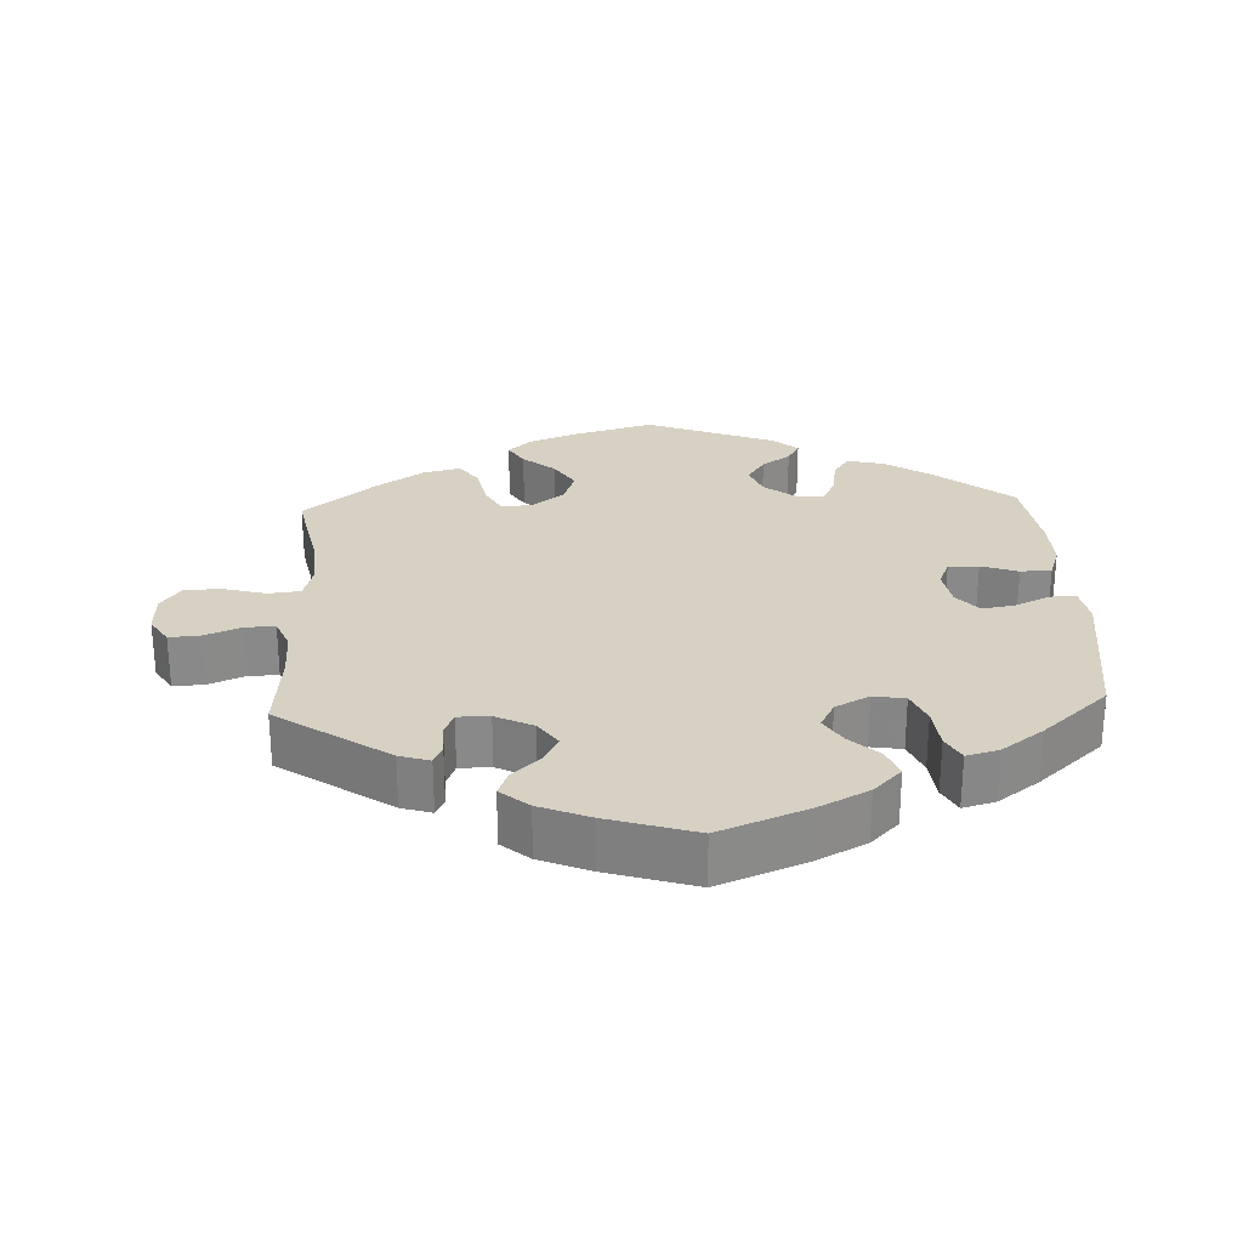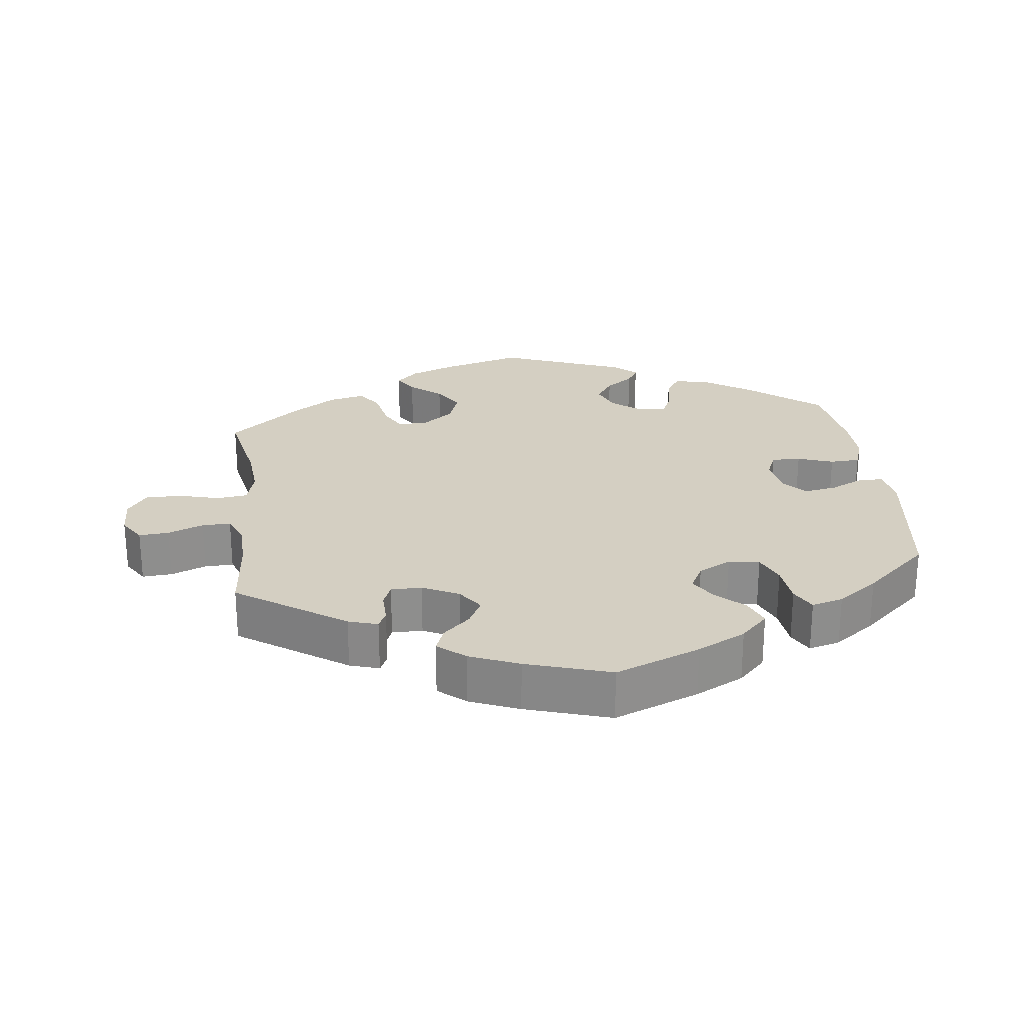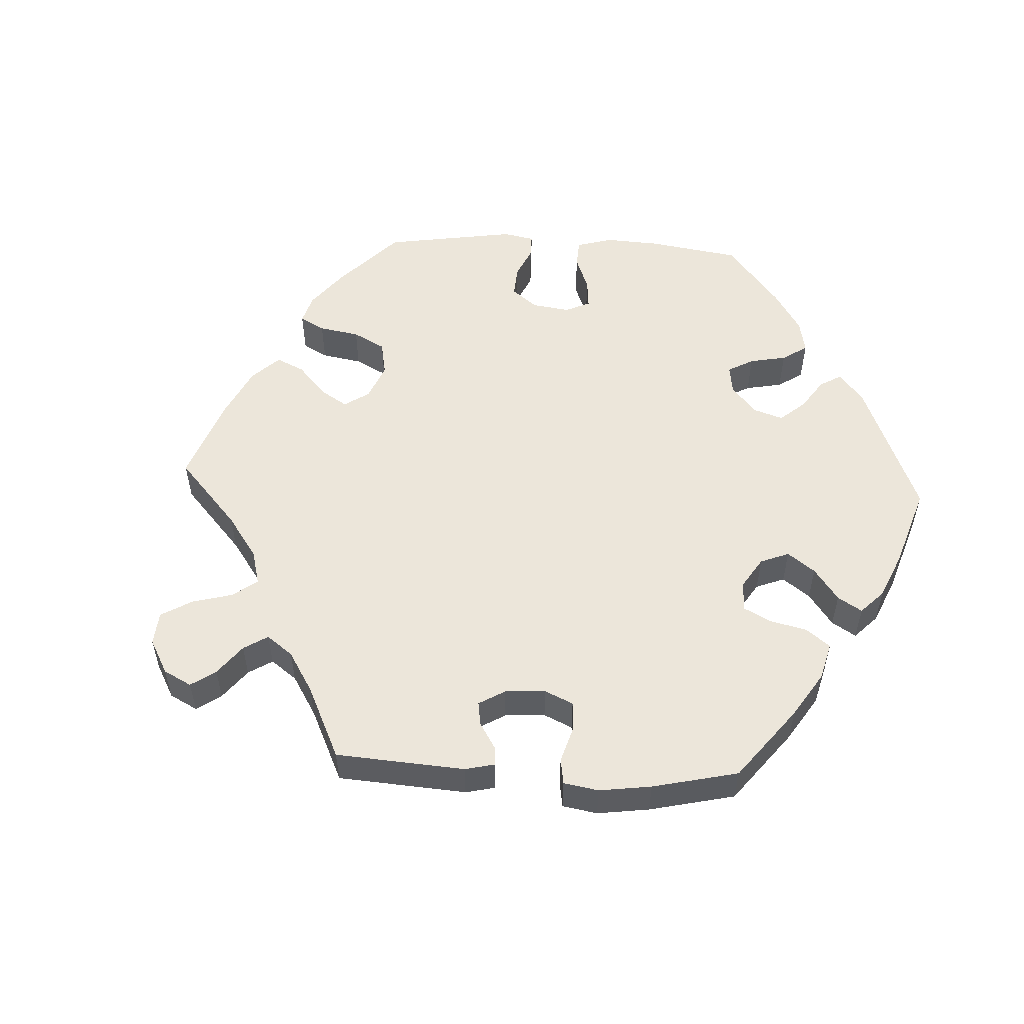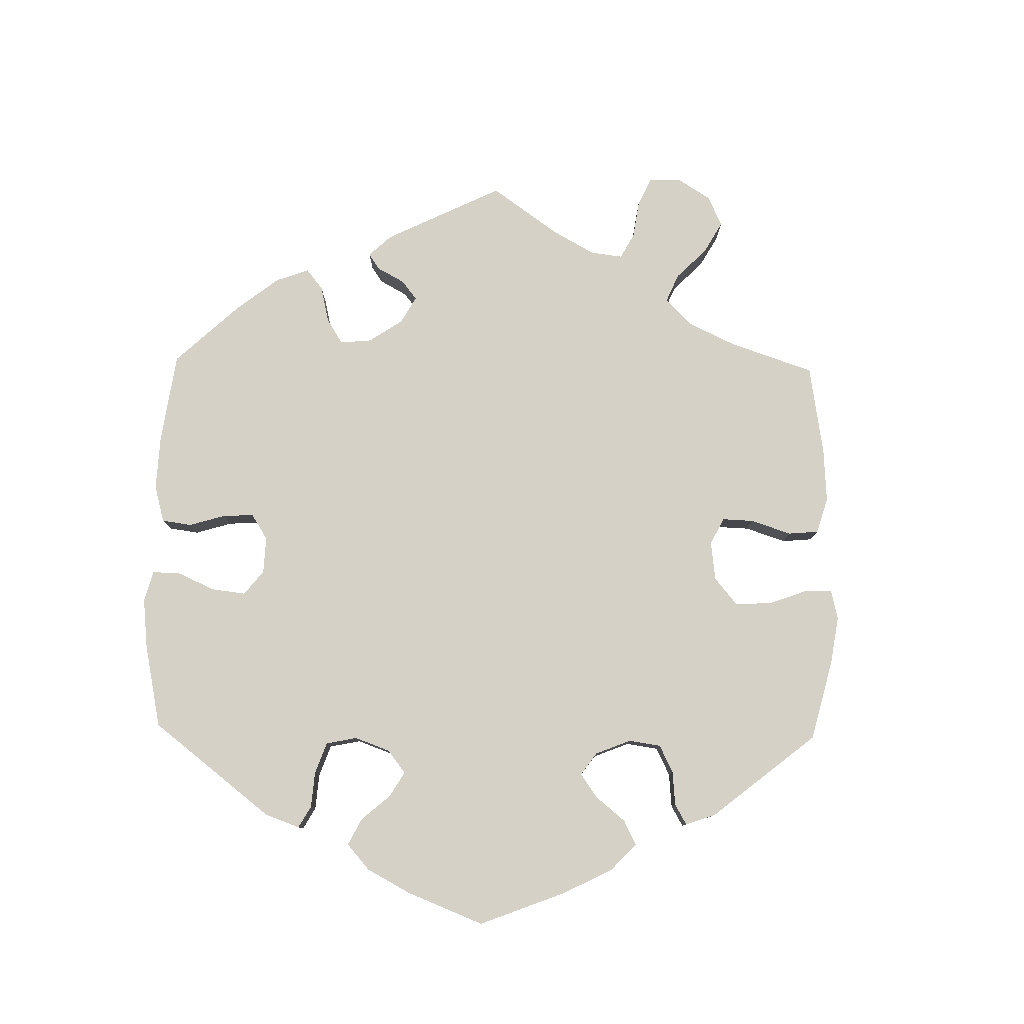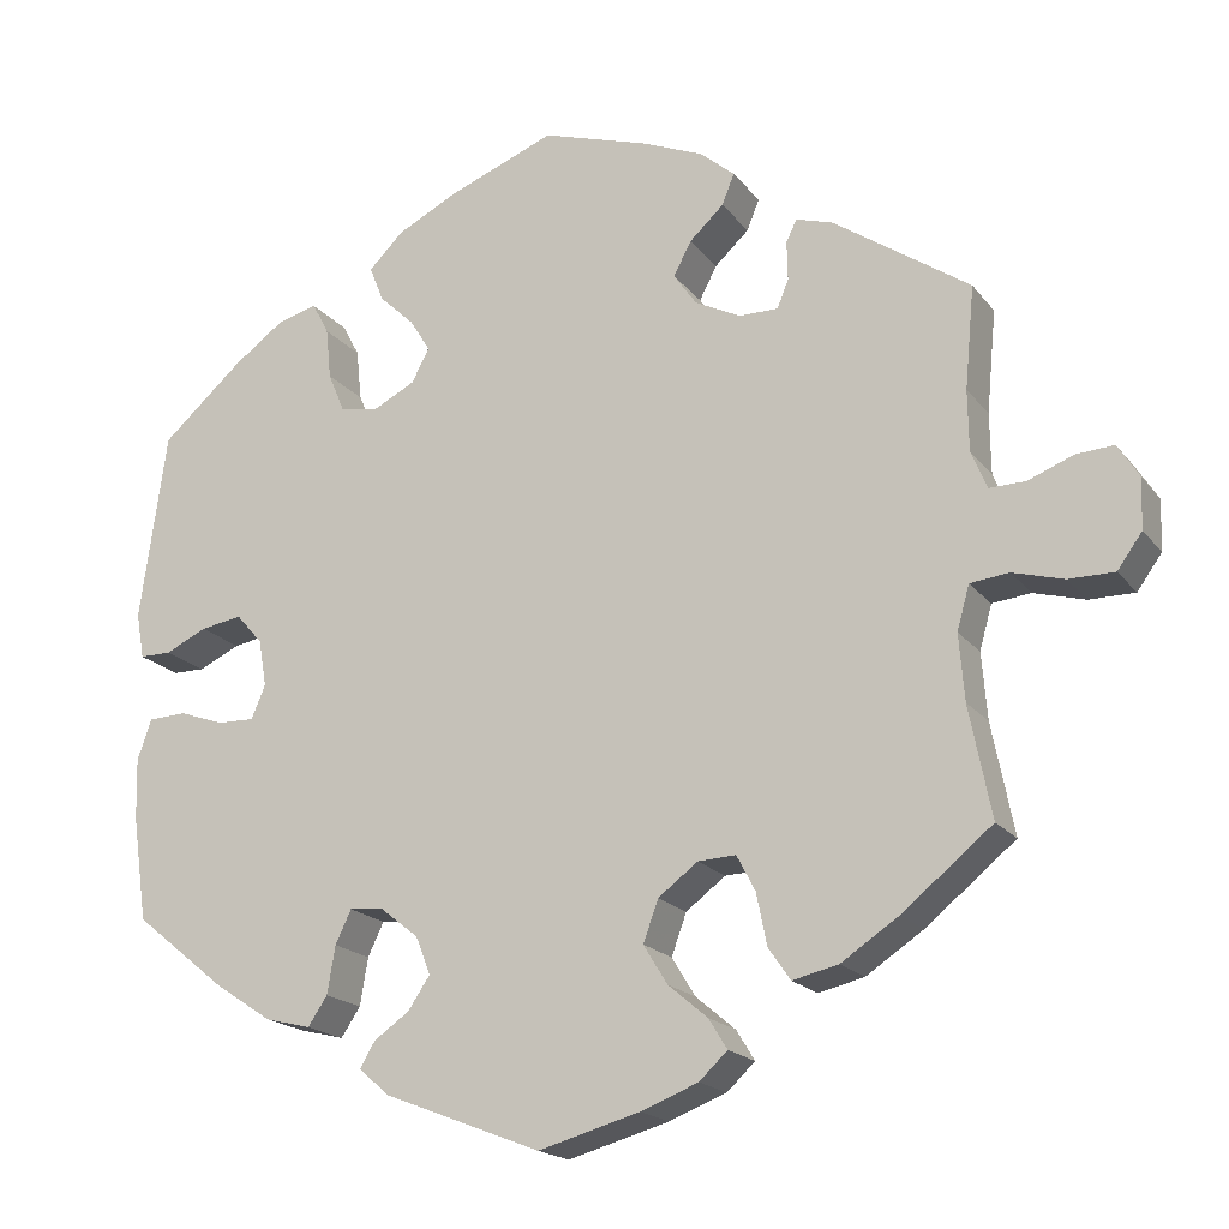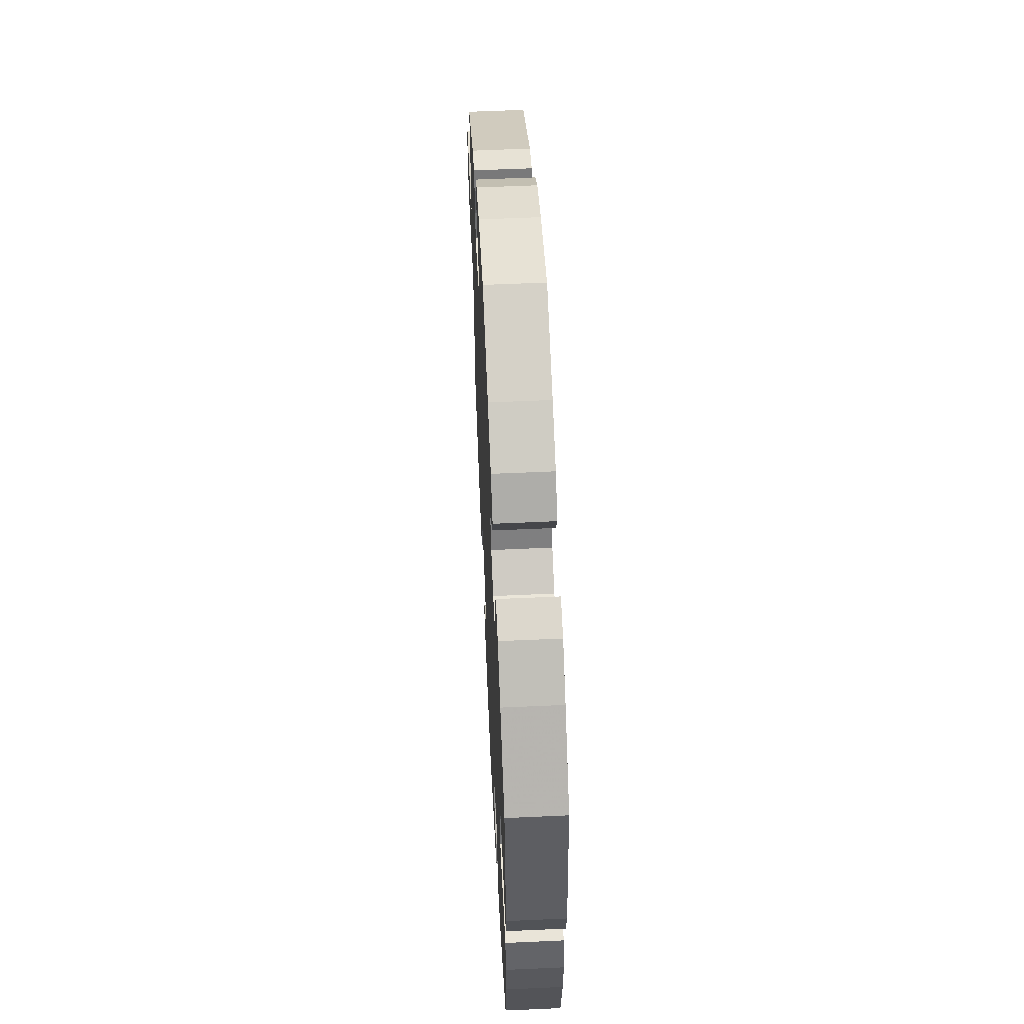
<metadata>
{"format":"obj","ext":"obj","renderer":"f3d","projection":"perspective","resolution":1024,"background":"white","views":[{"elev":27.1,"azim":-2.7,"up":"+Y"},{"elev":25.5,"azim":-7.0,"up":"+Y"},{"elev":54.3,"azim":-27.1,"up":"+Y"},{"elev":79.6,"azim":121.0,"up":"+Y"},{"elev":-18.6,"azim":-154.3,"up":"+Z"},{"elev":58.1,"azim":87.3,"up":"+Z"}]}
</metadata>
<code>
v -0.114 0.07 -0.546
v -0.179 0.07 -0.521
v -0.211 0.07 -0.491
v -0.19 0.07 -0.457
v -0.145 0.07 -0.419
v -0.118 0.07 -0.375
v -0.135 0.07 -0.328
v -0.18 0.07 -0.294
v -0.223 0.07 -0.292
v -0.244 0.07 -0.332
v -0.256 0.07 -0.391
v -0.281 0.07 -0.427
v -0.333 0.07 -0.415
v -0.398 0.07 -0.372
v -0.5 0.07 -0.289
v -0.475 0.07 -0.163
v -0.469 0.07 -0.088
v -0.483 0.07 -0.038
v -0.527 0.07 -0.033
v -0.585 0.07 -0.049
v -0.637 0.07 -0.049
v -0.665 0.07 -0.01
v -0.667 0.07 0.047
v -0.643 0.07 0.085
v -0.6 0.07 0.082
v -0.549 0.07 0.062
v -0.508 0.07 0.061
v -0.49 0.07 0.104
v -0.489 0.07 0.173
v -0.5 0.07 0.289
v -0.346 0.07 0.394
v -0.304 0.07 0.407
v -0.292 0.07 0.382
v -0.293 0.07 0.338
v -0.28 0.07 0.306
v -0.236 0.07 0.306
v -0.184 0.07 0.332
v -0.158 0.07 0.369
v -0.178 0.07 0.407
v -0.217 0.07 0.443
v -0.231 0.07 0.478
v -0.192 0.07 0.511
v -0.122 0.07 0.54
v -0.001 0.07 0.578
v 0.121 0.07 0.53
v 0.19 0.07 0.495
v 0.229 0.07 0.456
v 0.213 0.07 0.416
v 0.173 0.07 0.378
v 0.15 0.07 0.341
v 0.17 0.07 0.303
v 0.217 0.07 0.279
v 0.261 0.07 0.286
v 0.28 0.07 0.331
v 0.286 0.07 0.389
v 0.305 0.07 0.425
v 0.35 0.07 0.413
v 0.408 0.07 0.371
v 0.5 0.07 0.29
v 0.53 0.07 0.076
v 0.521 0.07 0.024
v 0.485 0.07 0.024
v 0.438 0.07 0.046
v 0.391 0.07 0.054
v 0.361 0.07 0.02
v 0.352 0.07 -0.033
v 0.368 0.07 -0.071
v 0.41 0.07 -0.07
v 0.461 0.07 -0.052
v 0.504 0.07 -0.054
v 0.52 0.07 -0.1
v 0.518 0.07 -0.17
v 0.501 0.07 -0.288
v 0.397 0.07 -0.372
v 0.332 0.07 -0.415
v 0.28 0.07 -0.428
v 0.258 0.07 -0.395
v 0.249 0.07 -0.341
v 0.231 0.07 -0.303
v 0.192 0.07 -0.307
v 0.149 0.07 -0.341
v 0.132 0.07 -0.384
v 0.157 0.07 -0.421
v 0.197 0.07 -0.449
v 0.214 0.07 -0.478
v 0.18 0.07 -0.508
v 0.001 0.07 -0.578
v -0.114 0 -0.546
v -0.179 0 -0.521
v -0.211 0 -0.491
v -0.19 0 -0.457
v -0.145 0 -0.419
v -0.118 0 -0.375
v -0.135 0 -0.328
v -0.18 0 -0.294
v -0.223 0 -0.292
v -0.244 0 -0.332
v -0.256 0 -0.391
v -0.281 0 -0.427
v -0.333 0 -0.415
v -0.398 0 -0.372
v -0.5 0 -0.289
v -0.475 0 -0.163
v -0.469 0 -0.088
v -0.483 0 -0.038
v -0.527 0 -0.033
v -0.585 0 -0.049
v -0.637 0 -0.049
v -0.665 0 -0.01
v -0.667 0 0.047
v -0.643 0 0.085
v -0.6 0 0.082
v -0.549 0 0.062
v -0.508 0 0.061
v -0.49 0 0.104
v -0.489 0 0.173
v -0.5 0 0.289
v -0.346 0 0.394
v -0.304 0 0.407
v -0.292 0 0.382
v -0.293 0 0.338
v -0.28 0 0.306
v -0.236 0 0.306
v -0.184 0 0.332
v -0.158 0 0.369
v -0.178 0 0.407
v -0.217 0 0.443
v -0.231 0 0.478
v -0.192 0 0.511
v -0.122 0 0.54
v -0.001 0 0.578
v 0.121 0 0.53
v 0.19 0 0.495
v 0.229 0 0.456
v 0.213 0 0.416
v 0.173 0 0.378
v 0.15 0 0.341
v 0.17 0 0.303
v 0.217 0 0.279
v 0.261 0 0.286
v 0.28 0 0.331
v 0.286 0 0.389
v 0.305 0 0.425
v 0.35 0 0.413
v 0.408 0 0.371
v 0.5 0 0.29
v 0.53 0 0.076
v 0.521 0 0.024
v 0.485 0 0.024
v 0.438 0 0.046
v 0.391 0 0.054
v 0.361 0 0.02
v 0.352 0 -0.033
v 0.368 0 -0.071
v 0.41 0 -0.07
v 0.461 0 -0.052
v 0.504 0 -0.054
v 0.52 0 -0.1
v 0.518 0 -0.17
v 0.501 0 -0.288
v 0.397 0 -0.372
v 0.332 0 -0.415
v 0.28 0 -0.428
v 0.258 0 -0.395
v 0.249 0 -0.341
v 0.231 0 -0.303
v 0.192 0 -0.307
v 0.149 0 -0.341
v 0.132 0 -0.384
v 0.157 0 -0.421
v 0.197 0 -0.449
v 0.214 0 -0.478
v 0.18 0 -0.508
v 0.001 0 -0.578
f 83 84 85 86
f 82 83 86 87
f 81 82 87 1
f 75 76 77 78
f 75 78 79
f 74 75 79
f 73 74 79
f 72 73 79
f 71 72 79 80
f 68 69 70 71
f 67 68 71 80
f 60 61 62 63
f 60 63 64
f 59 60 64
f 58 59 64 65
f 54 55 56 57
f 53 54 57 58
f 46 47 48 49
f 46 49 50
f 45 46 50
f 44 45 50
f 43 44 50 51
f 39 40 41 42
f 38 39 42 43
f 31 32 33 34
f 29 30 31 34
f 28 29 34 35
f 27 28 35 36
f 23 24 25 26
f 23 26 27
f 22 23 27
f 19 20 21 22
f 18 19 22 27
f 17 18 27 36
f 13 14 15 16
f 10 11 12 13
f 9 10 13 16
f 8 9 16 17
f 2 3 4 5
f 2 5 6
f 1 2 6
f 81 1 6
f 66 67 80 81
f 66 81 6 7
f 53 58 65 66
f 52 53 66 7
f 51 52 7 8
f 38 43 51 8
f 37 38 8 17
f 17 36 37
f 173 172 171 170
f 174 173 170 169
f 88 174 169 168
f 165 164 163 162
f 166 165 162
f 166 162 161
f 166 161 160
f 166 160 159
f 167 166 159 158
f 158 157 156 155
f 167 158 155 154
f 150 149 148 147
f 151 150 147
f 151 147 146
f 152 151 146 145
f 144 143 142 141
f 145 144 141 140
f 136 135 134 133
f 137 136 133
f 137 133 132
f 137 132 131
f 138 137 131 130
f 129 128 127 126
f 130 129 126 125
f 121 120 119 118
f 121 118 117 116
f 122 121 116 115
f 123 122 115 114
f 113 112 111 110
f 114 113 110
f 114 110 109
f 109 108 107 106
f 114 109 106 105
f 123 114 105 104
f 103 102 101 100
f 100 99 98 97
f 103 100 97 96
f 104 103 96 95
f 92 91 90 89
f 93 92 89
f 93 89 88
f 93 88 168
f 168 167 154 153
f 94 93 168 153
f 153 152 145 140
f 94 153 140 139
f 95 94 139 138
f 95 138 130 125
f 104 95 125 124
f 124 123 104
f 1 88 89 2
f 2 89 90 3
f 3 90 91 4
f 4 91 92 5
f 5 92 93 6
f 6 93 94 7
f 7 94 95 8
f 8 95 96 9
f 9 96 97 10
f 10 97 98 11
f 11 98 99 12
f 12 99 100 13
f 13 100 101 14
f 14 101 102 15
f 15 102 103 16
f 16 103 104 17
f 17 104 105 18
f 18 105 106 19
f 19 106 107 20
f 20 107 108 21
f 21 108 109 22
f 22 109 110 23
f 23 110 111 24
f 24 111 112 25
f 25 112 113 26
f 26 113 114 27
f 27 114 115 28
f 28 115 116 29
f 29 116 117 30
f 30 117 118 31
f 31 118 119 32
f 32 119 120 33
f 33 120 121 34
f 34 121 122 35
f 35 122 123 36
f 36 123 124 37
f 37 124 125 38
f 38 125 126 39
f 39 126 127 40
f 40 127 128 41
f 41 128 129 42
f 42 129 130 43
f 43 130 131 44
f 44 131 132 45
f 45 132 133 46
f 46 133 134 47
f 47 134 135 48
f 48 135 136 49
f 49 136 137 50
f 50 137 138 51
f 51 138 139 52
f 52 139 140 53
f 53 140 141 54
f 54 141 142 55
f 55 142 143 56
f 56 143 144 57
f 57 144 145 58
f 58 145 146 59
f 59 146 147 60
f 60 147 148 61
f 61 148 149 62
f 62 149 150 63
f 63 150 151 64
f 64 151 152 65
f 65 152 153 66
f 66 153 154 67
f 67 154 155 68
f 68 155 156 69
f 69 156 157 70
f 70 157 158 71
f 71 158 159 72
f 72 159 160 73
f 73 160 161 74
f 74 161 162 75
f 75 162 163 76
f 76 163 164 77
f 77 164 165 78
f 78 165 166 79
f 79 166 167 80
f 80 167 168 81
f 81 168 169 82
f 82 169 170 83
f 83 170 171 84
f 84 171 172 85
f 85 172 173 86
f 86 173 174 87
f 87 174 88 1

</code>
